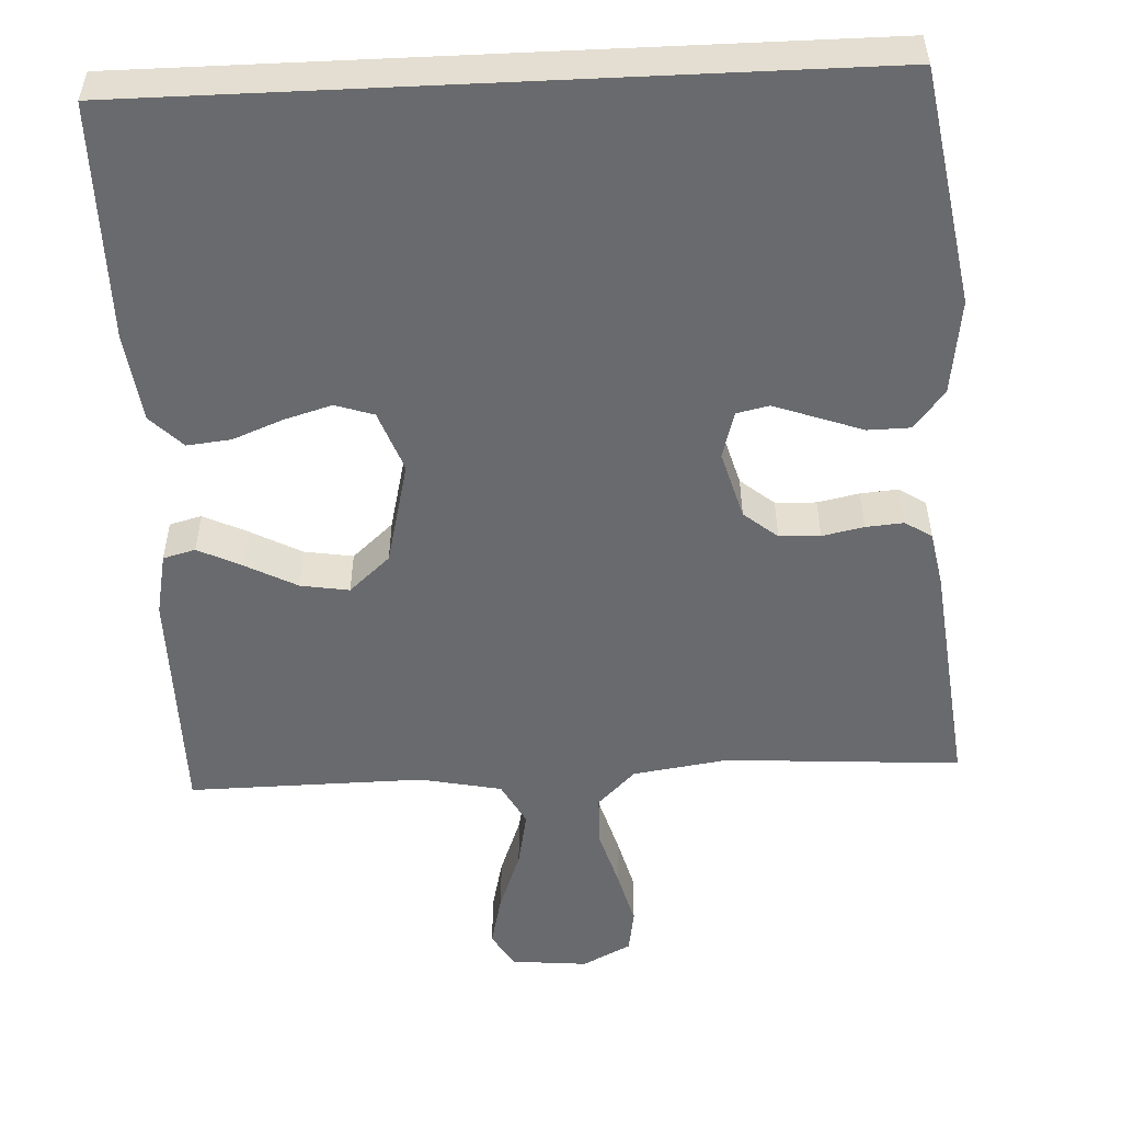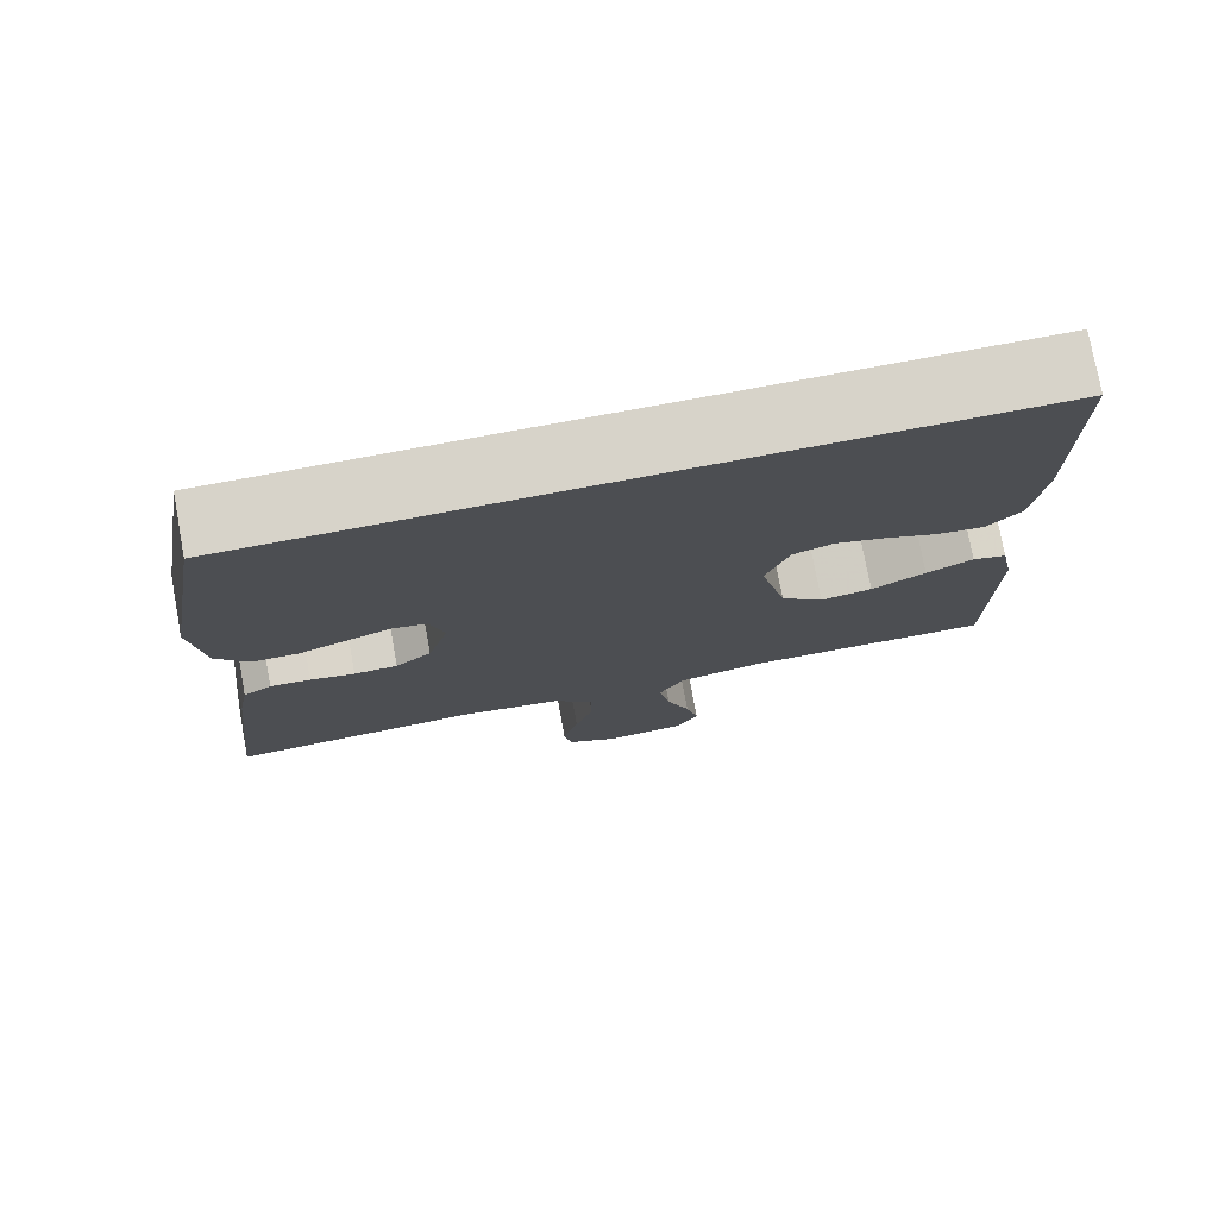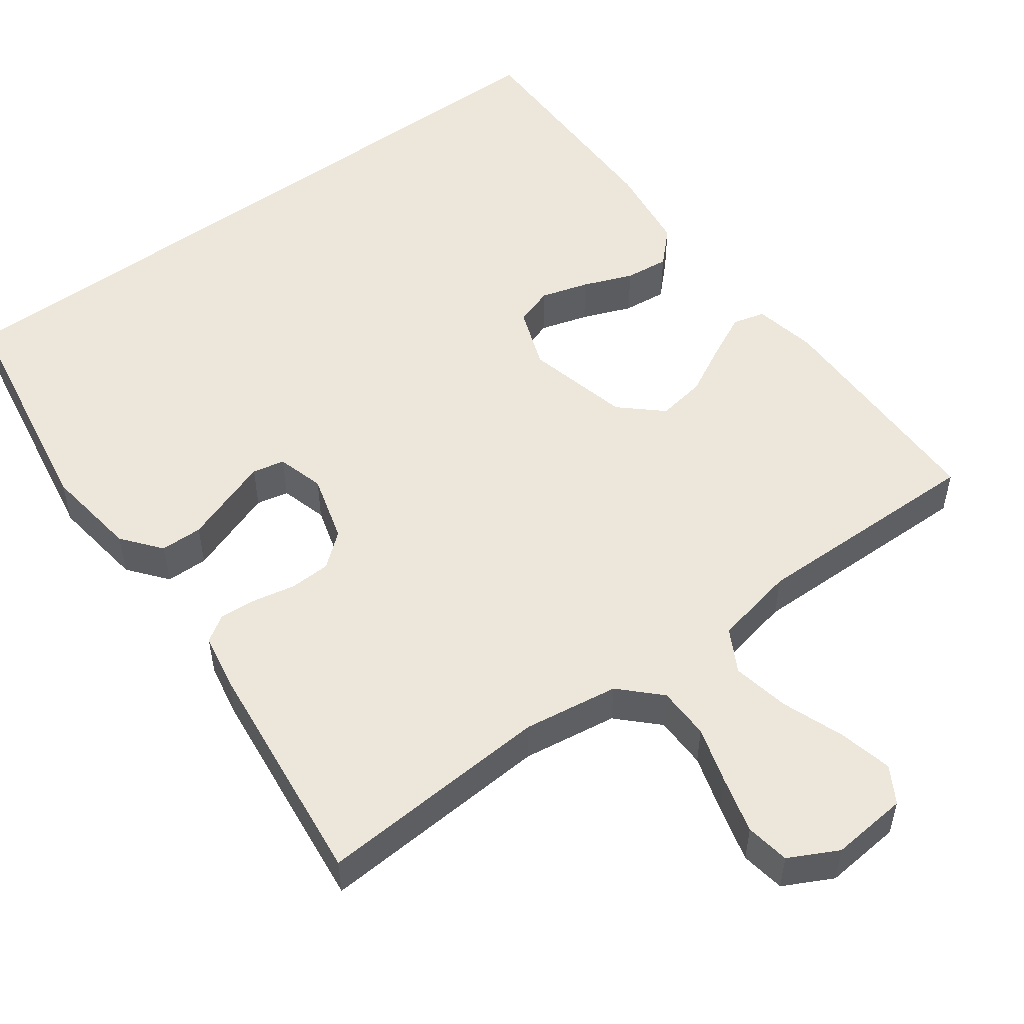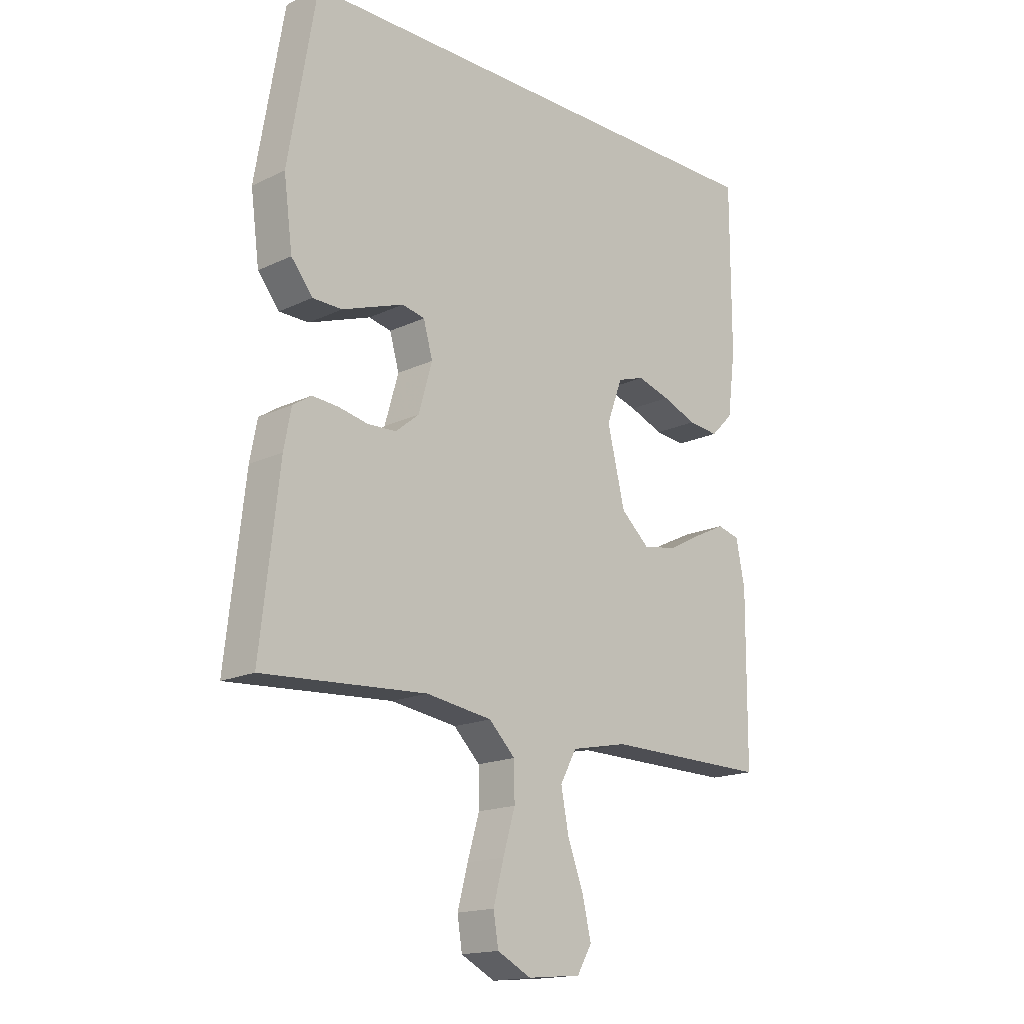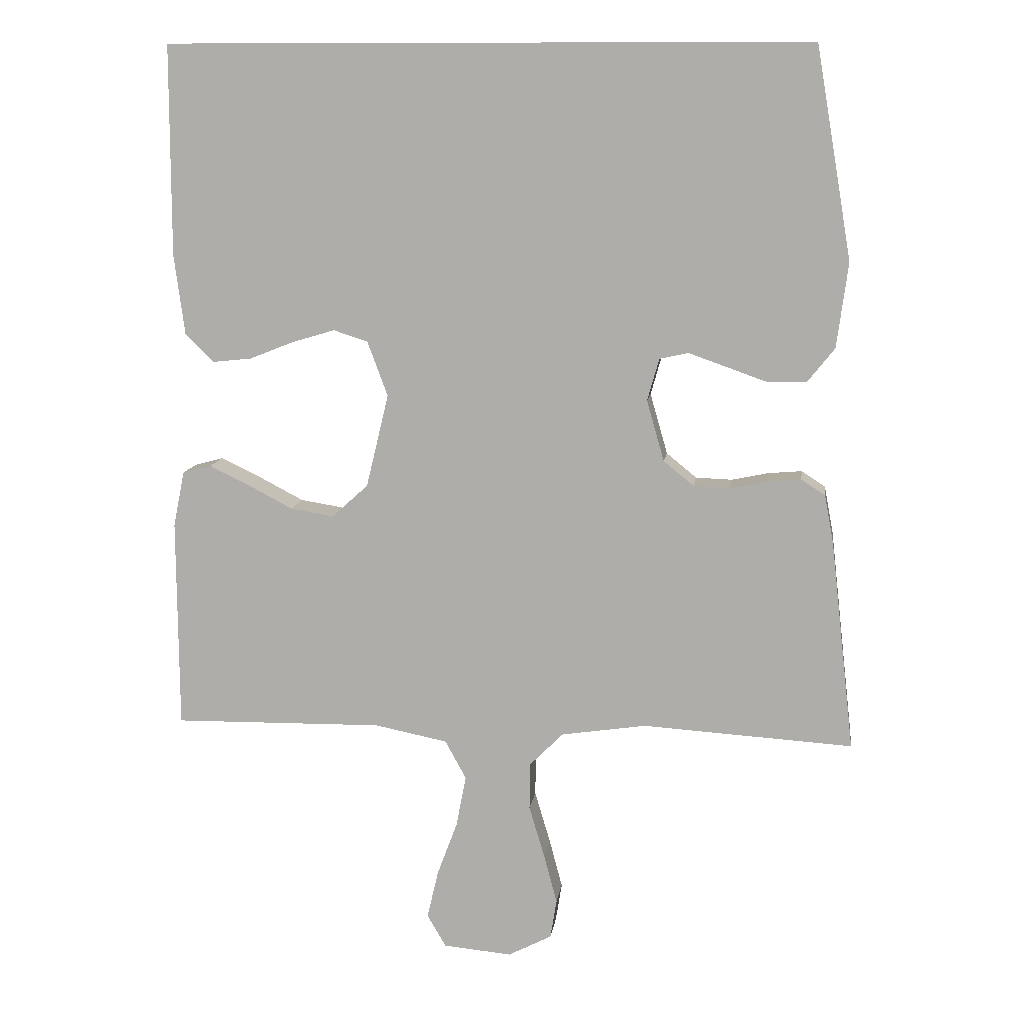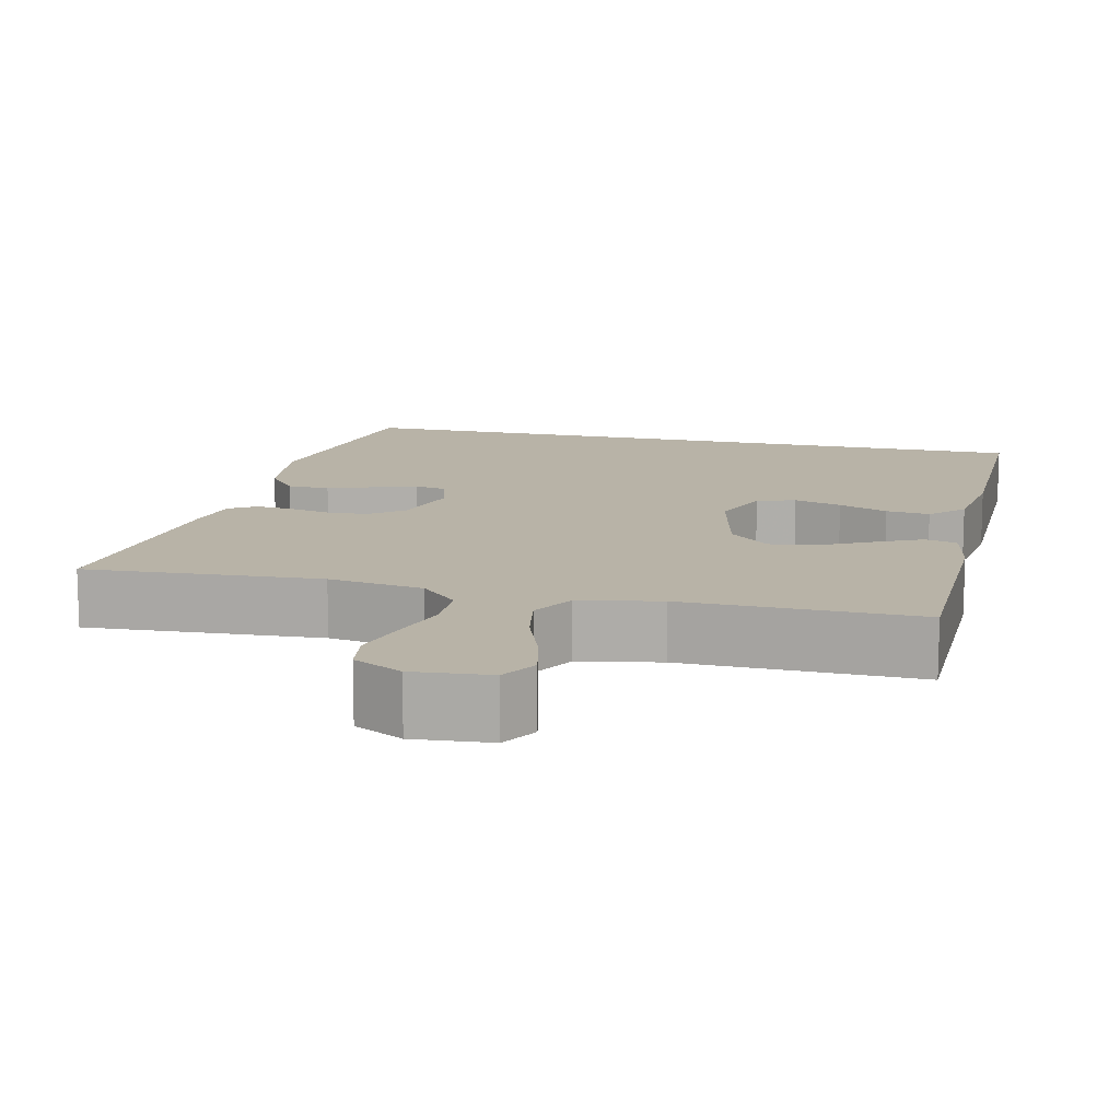
<metadata>
{"format":"obj","ext":"obj","renderer":"f3d","projection":"perspective","resolution":1024,"background":"white","views":[{"elev":-53.0,"azim":2.7,"up":"+Y"},{"elev":76.4,"azim":169.5,"up":"+Z"},{"elev":52.5,"azim":143.6,"up":"+Y"},{"elev":-16.7,"azim":134.1,"up":"+Z"},{"elev":10.8,"azim":7.7,"up":"+Z"},{"elev":12.8,"azim":-166.6,"up":"+Y"}]}
</metadata>
<code>
v -0.5 0.07 -0.5
v -0.502 0.07 -0.2
v -0.486 0.07 -0.12
v -0.445 0.07 -0.109
v -0.389 0.07 -0.136
v -0.324 0.07 -0.17
v -0.262 0.07 -0.18
v -0.21 0.07 -0.133
v -0.178 0.07 0
v -0.207 0.07 0.078
v -0.256 0.07 0.094
v -0.317 0.07 0.076
v -0.38 0.07 0.051
v -0.436 0.07 0.045
v -0.477 0.07 0.086
v -0.492 0.07 0.2
v -0.492 0.07 0.5
v 0.427 0.07 0.5
v 0.478 0.07 0.2
v 0.462 0.07 0.079
v 0.423 0.07 0.03
v 0.369 0.07 0.029
v 0.31 0.07 0.05
v 0.256 0.07 0.069
v 0.215 0.07 0.06
v 0.198 0.07 0
v 0.223 0.07 -0.087
v 0.266 0.07 -0.122
v 0.318 0.07 -0.124
v 0.371 0.07 -0.113
v 0.419 0.07 -0.109
v 0.453 0.07 -0.131
v 0.466 0.07 -0.2
v 0.5 0.07 -0.5
v 0.2 0.07 -0.481
v 0.079 0.07 -0.499
v 0.031 0.07 -0.547
v 0.03 0.07 -0.614
v 0.052 0.07 -0.688
v 0.071 0.07 -0.759
v 0.062 0.07 -0.815
v 0 0.07 -0.847
v -0.098 0.07 -0.838
v -0.125 0.07 -0.792
v -0.109 0.07 -0.723
v -0.08 0.07 -0.645
v -0.066 0.07 -0.572
v -0.096 0.07 -0.517
v -0.2 0.07 -0.496
v -0.5 0 -0.5
v -0.502 0 -0.2
v -0.486 0 -0.12
v -0.445 0 -0.109
v -0.389 0 -0.136
v -0.324 0 -0.17
v -0.262 0 -0.18
v -0.21 0 -0.133
v -0.178 0 0
v -0.207 0 0.078
v -0.256 0 0.094
v -0.317 0 0.076
v -0.38 0 0.051
v -0.436 0 0.045
v -0.477 0 0.086
v -0.492 0 0.2
v -0.492 0 0.5
v 0.427 0 0.5
v 0.478 0 0.2
v 0.462 0 0.079
v 0.423 0 0.03
v 0.369 0 0.029
v 0.31 0 0.05
v 0.256 0 0.069
v 0.215 0 0.06
v 0.198 0 0
v 0.223 0 -0.087
v 0.266 0 -0.122
v 0.318 0 -0.124
v 0.371 0 -0.113
v 0.419 0 -0.109
v 0.453 0 -0.131
v 0.466 0 -0.2
v 0.5 0 -0.5
v 0.2 0 -0.481
v 0.079 0 -0.499
v 0.031 0 -0.547
v 0.03 0 -0.614
v 0.052 0 -0.688
v 0.071 0 -0.759
v 0.062 0 -0.815
v 0 0 -0.847
v -0.098 0 -0.838
v -0.125 0 -0.792
v -0.109 0 -0.723
v -0.08 0 -0.645
v -0.066 0 -0.572
v -0.096 0 -0.517
v -0.2 0 -0.496
f 43 44 45 46
f 43 46 47
f 42 43 47
f 41 42 47
f 38 39 40 41
f 38 41 47
f 37 38 47 48
f 32 33 34 35
f 32 35 36
f 29 30 31 32
f 28 29 32 36
f 27 28 36 37
f 20 21 22 23
f 20 23 24
f 19 20 24
f 18 19 24 25
f 16 17 18 25
f 12 13 14 15
f 11 12 15 16
f 10 11 16 25
f 3 4 5 6
f 1 2 3 6
f 49 1 6 7
f 48 49 7 8
f 26 27 37 48
f 26 48 8 9
f 9 10 25 26
f 95 94 93 92
f 96 95 92
f 96 92 91
f 96 91 90
f 90 89 88 87
f 96 90 87
f 97 96 87 86
f 84 83 82 81
f 85 84 81
f 81 80 79 78
f 85 81 78 77
f 86 85 77 76
f 72 71 70 69
f 73 72 69
f 73 69 68
f 74 73 68 67
f 74 67 66 65
f 64 63 62 61
f 65 64 61 60
f 74 65 60 59
f 55 54 53 52
f 55 52 51 50
f 56 55 50 98
f 57 56 98 97
f 97 86 76 75
f 58 57 97 75
f 75 74 59 58
f 1 50 51 2
f 2 51 52 3
f 3 52 53 4
f 4 53 54 5
f 5 54 55 6
f 6 55 56 7
f 7 56 57 8
f 8 57 58 9
f 9 58 59 10
f 10 59 60 11
f 11 60 61 12
f 12 61 62 13
f 13 62 63 14
f 14 63 64 15
f 15 64 65 16
f 16 65 66 17
f 17 66 67 18
f 18 67 68 19
f 19 68 69 20
f 20 69 70 21
f 21 70 71 22
f 22 71 72 23
f 23 72 73 24
f 24 73 74 25
f 25 74 75 26
f 26 75 76 27
f 27 76 77 28
f 28 77 78 29
f 29 78 79 30
f 30 79 80 31
f 31 80 81 32
f 32 81 82 33
f 33 82 83 34
f 34 83 84 35
f 35 84 85 36
f 36 85 86 37
f 37 86 87 38
f 38 87 88 39
f 39 88 89 40
f 40 89 90 41
f 41 90 91 42
f 42 91 92 43
f 43 92 93 44
f 44 93 94 45
f 45 94 95 46
f 46 95 96 47
f 47 96 97 48
f 48 97 98 49
f 49 98 50 1

</code>
